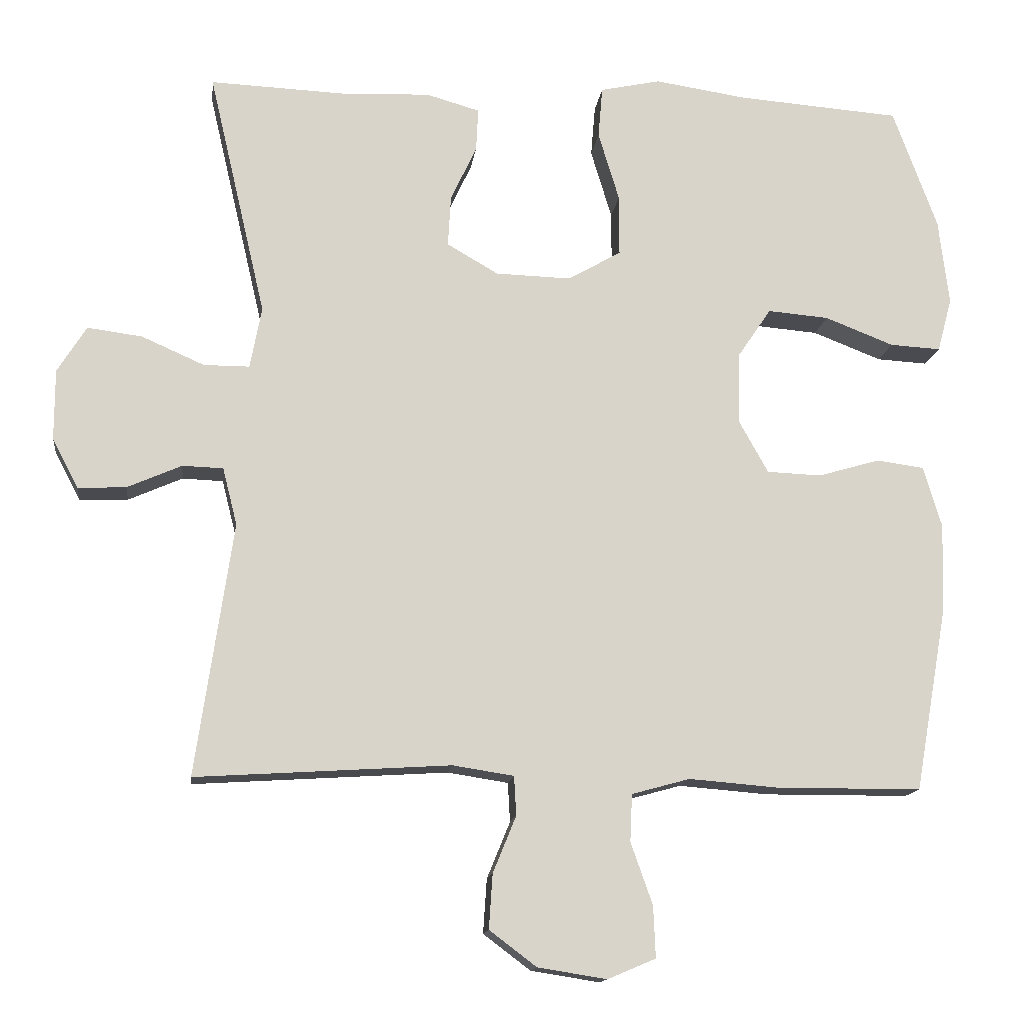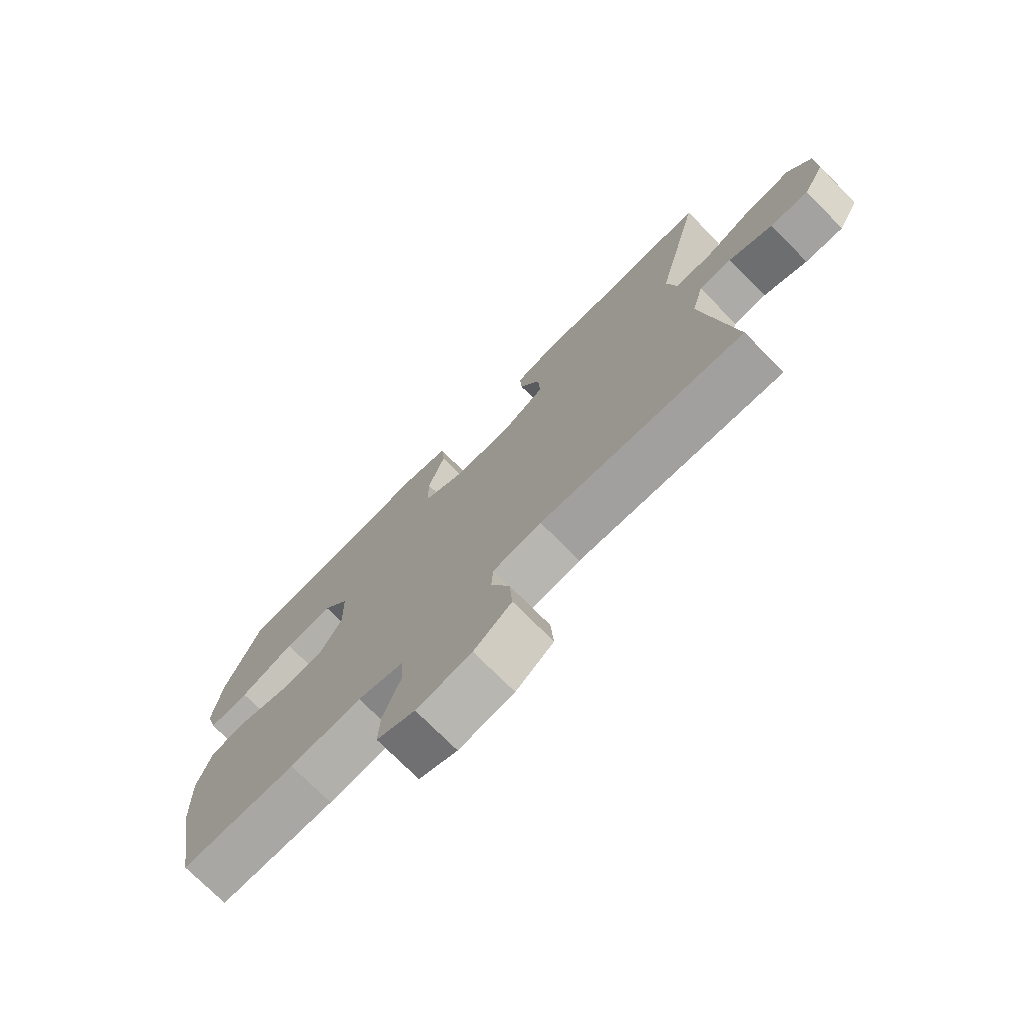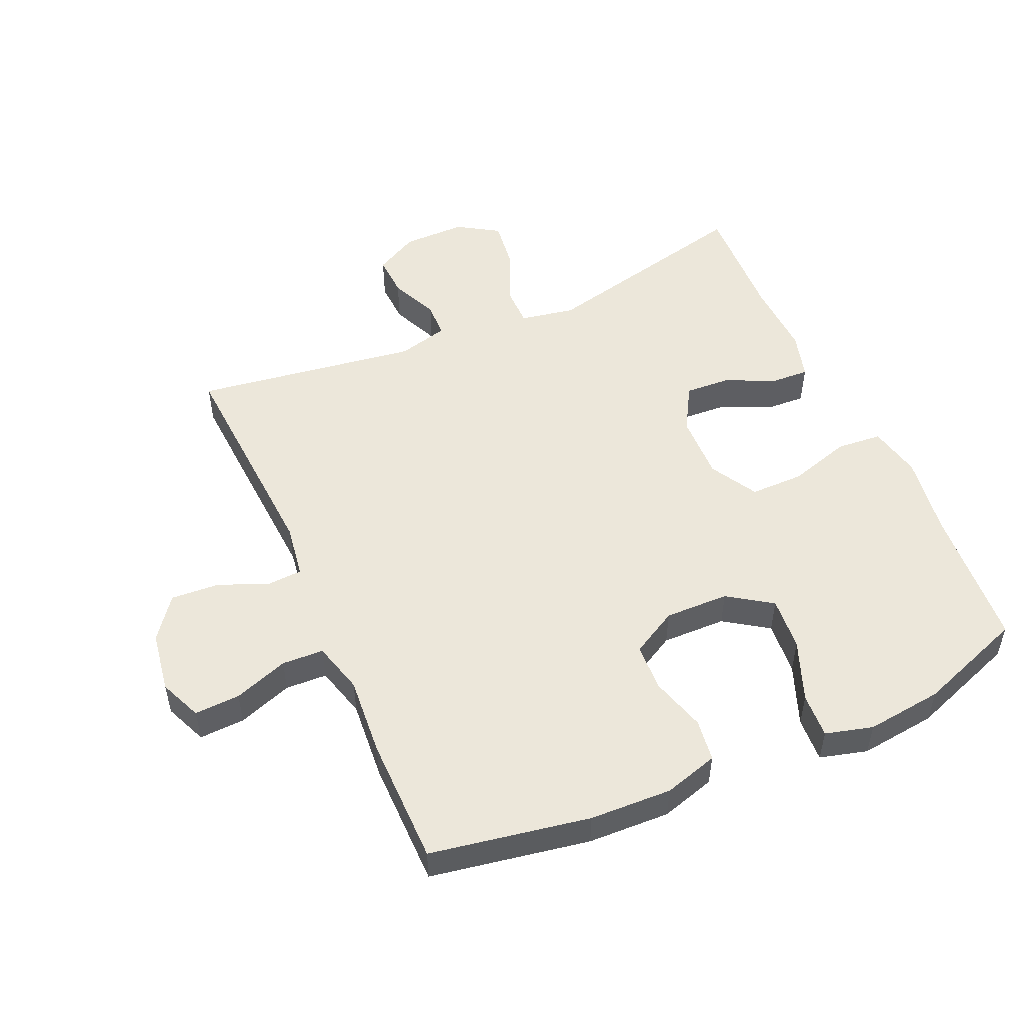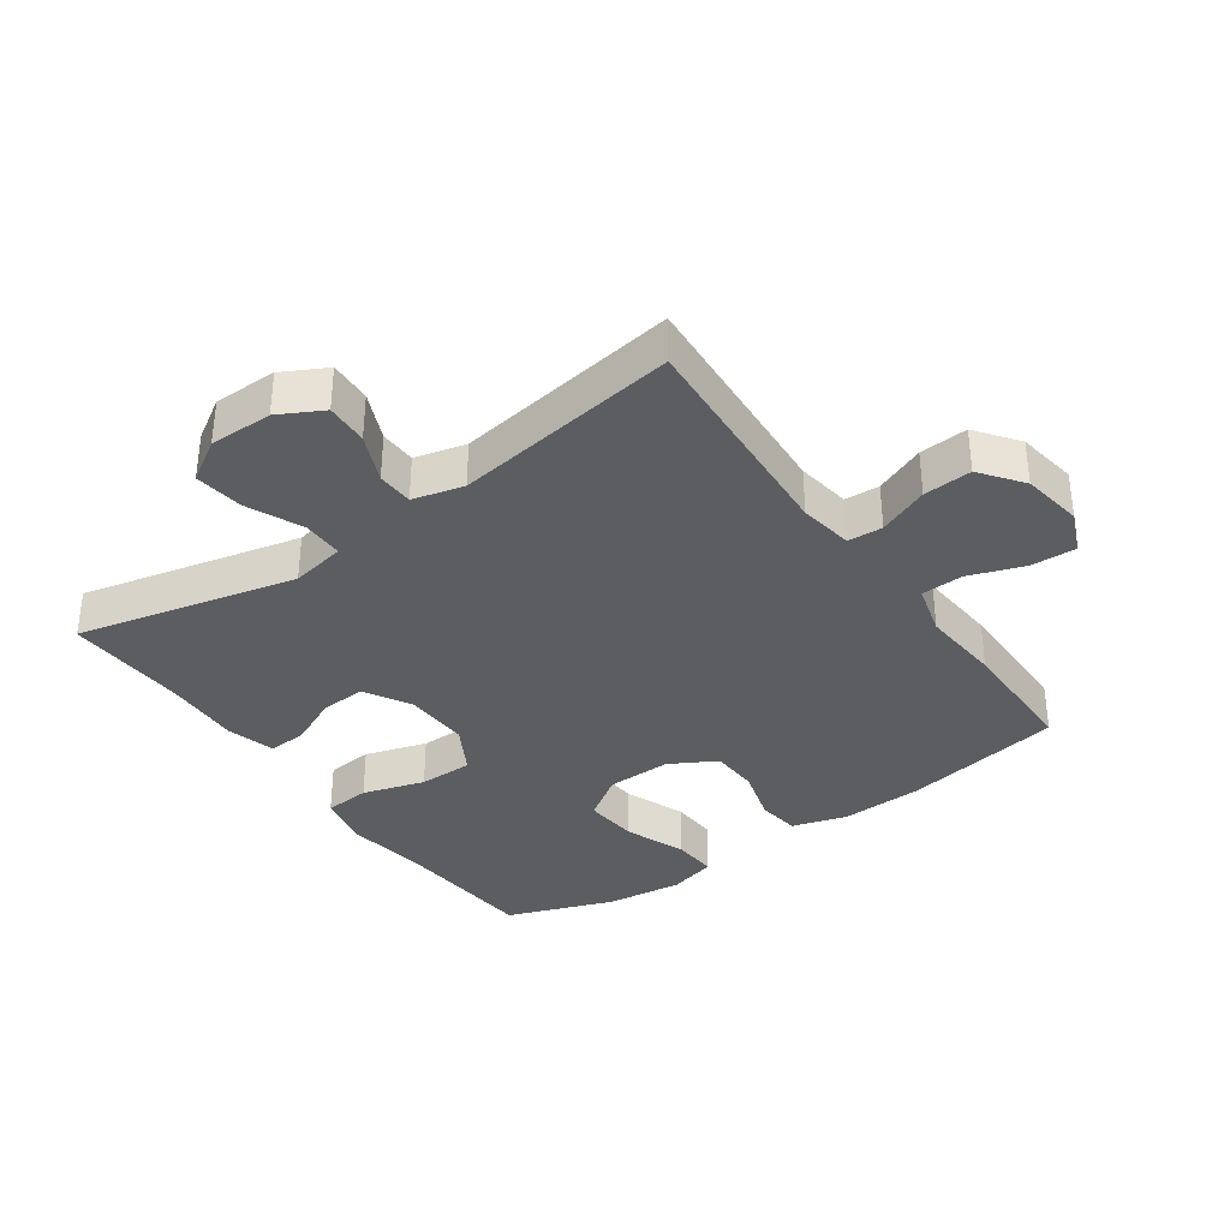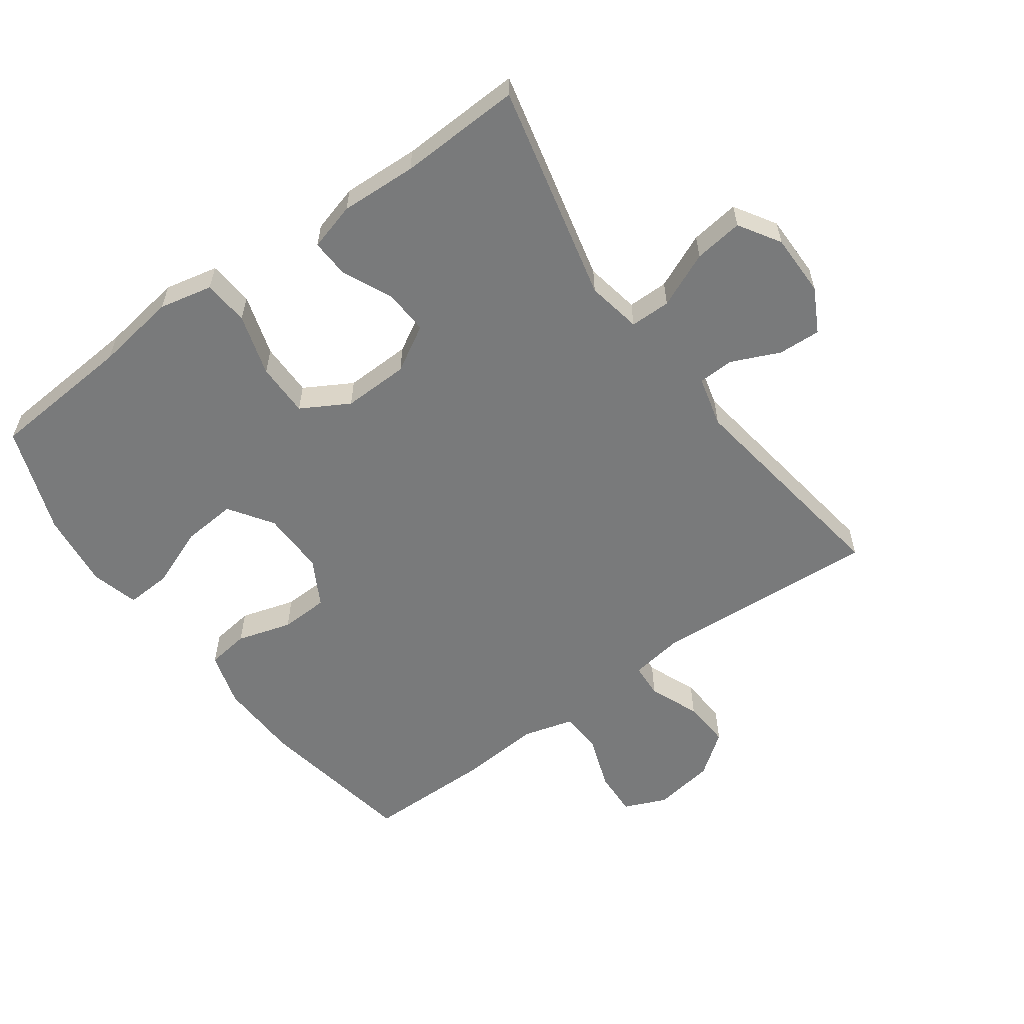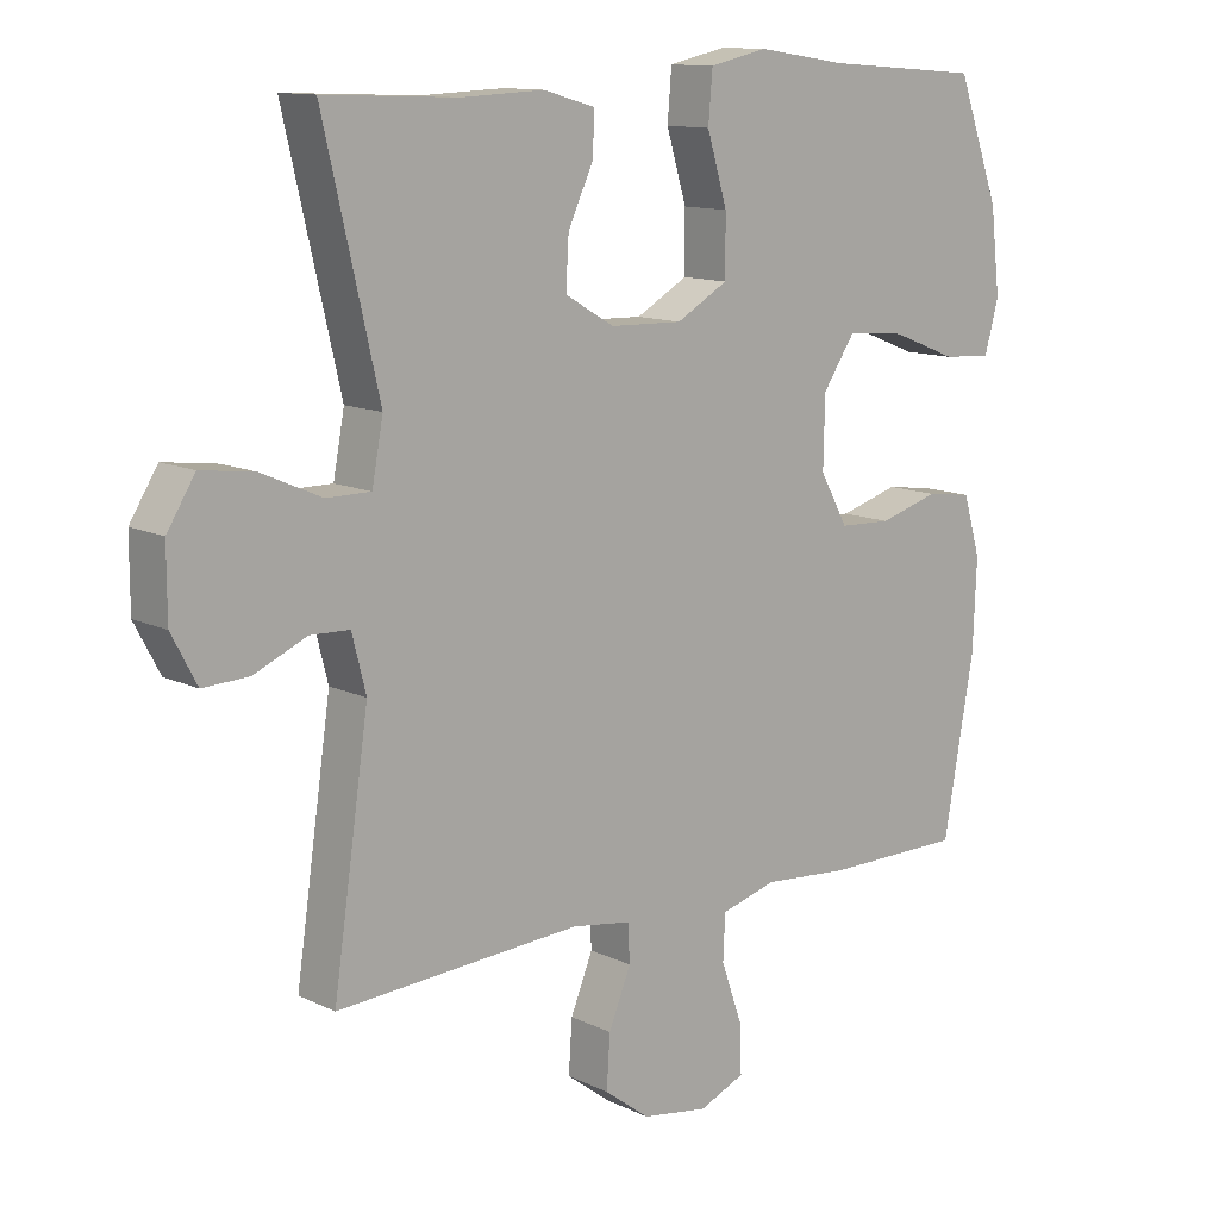
<metadata>
{"format":"obj","ext":"obj","renderer":"f3d","projection":"perspective","resolution":1024,"background":"white","views":[{"elev":-14.0,"azim":173.0,"up":"+Z"},{"elev":-74.8,"azim":44.9,"up":"+Z"},{"elev":51.6,"azim":-113.9,"up":"+Y"},{"elev":-35.4,"azim":125.2,"up":"+Y"},{"elev":-58.0,"azim":35.8,"up":"+Y"},{"elev":12.1,"azim":138.4,"up":"+Z"}]}
</metadata>
<code>
v -0.5 0.07 0.5
v -0.275 0.07 0.517
v -0.148 0.07 0.536
v -0.065 0.07 0.518
v -0.059 0.07 0.447
v -0.088 0.07 0.351
v -0.088 0.07 0.267
v -0.014 0.07 0.225
v 0.089 0.07 0.228
v 0.16 0.07 0.269
v 0.156 0.07 0.339
v 0.12 0.07 0.417
v 0.117 0.07 0.476
v 0.191 0.07 0.497
v 0.31 0.07 0.492
v 0.5 0.07 0.5
v 0.421 0.07 0.161
v 0.437 0.07 0.076
v 0.5 0.07 0.076
v 0.586 0.07 0.114
v 0.662 0.07 0.124
v 0.702 0.07 0.06
v 0.702 0.07 -0.038
v 0.666 0.07 -0.106
v 0.6 0.07 -0.103
v 0.525 0.07 -0.07
v 0.469 0.07 -0.072
v 0.449 0.07 -0.151
v 0.5 0.07 -0.5
v 0.149 0.07 -0.478
v 0.065 0.07 -0.491
v 0.062 0.07 -0.545
v 0.094 0.07 -0.623
v 0.099 0.07 -0.698
v 0.034 0.07 -0.747
v -0.061 0.07 -0.762
v -0.127 0.07 -0.734
v -0.124 0.07 -0.663
v -0.094 0.07 -0.578
v -0.097 0.07 -0.513
v -0.177 0.07 -0.491
v -0.301 0.07 -0.501
v -0.5 0.07 -0.5
v -0.544 0.07 -0.252
v -0.549 0.07 -0.124
v -0.524 0.07 -0.039
v -0.458 0.07 -0.03
v -0.373 0.07 -0.055
v -0.298 0.07 -0.052
v -0.258 0.07 0.02
v -0.26 0.07 0.12
v -0.306 0.07 0.188
v -0.39 0.07 0.181
v -0.485 0.07 0.144
v -0.555 0.07 0.14
v -0.575 0.07 0.214
v -0.561 0.07 0.333
v -0.5 0 0.5
v -0.275 0 0.517
v -0.148 0 0.536
v -0.065 0 0.518
v -0.059 0 0.447
v -0.088 0 0.351
v -0.088 0 0.267
v -0.014 0 0.225
v 0.089 0 0.228
v 0.16 0 0.269
v 0.156 0 0.339
v 0.12 0 0.417
v 0.117 0 0.476
v 0.191 0 0.497
v 0.31 0 0.492
v 0.5 0 0.5
v 0.421 0 0.161
v 0.437 0 0.076
v 0.5 0 0.076
v 0.586 0 0.114
v 0.662 0 0.124
v 0.702 0 0.06
v 0.702 0 -0.038
v 0.666 0 -0.106
v 0.6 0 -0.103
v 0.525 0 -0.07
v 0.469 0 -0.072
v 0.449 0 -0.151
v 0.5 0 -0.5
v 0.149 0 -0.478
v 0.065 0 -0.491
v 0.062 0 -0.545
v 0.094 0 -0.623
v 0.099 0 -0.698
v 0.034 0 -0.747
v -0.061 0 -0.762
v -0.127 0 -0.734
v -0.124 0 -0.663
v -0.094 0 -0.578
v -0.097 0 -0.513
v -0.177 0 -0.491
v -0.301 0 -0.501
v -0.5 0 -0.5
v -0.544 0 -0.252
v -0.549 0 -0.124
v -0.524 0 -0.039
v -0.458 0 -0.03
v -0.373 0 -0.055
v -0.298 0 -0.052
v -0.258 0 0.02
v -0.26 0 0.12
v -0.306 0 0.188
v -0.39 0 0.181
v -0.485 0 0.144
v -0.555 0 0.14
v -0.575 0 0.214
v -0.561 0 0.333
f 56 57 1 2
f 53 54 55 56
f 52 53 56 2
f 51 52 2 3
f 50 51 3 4
f 45 46 47 48
f 45 48 49
f 44 45 49
f 41 42 43 44
f 40 41 44 49
f 36 37 38 39
f 36 39 40
f 35 36 40
f 32 33 34 35
f 31 32 35 40
f 30 31 40 49
f 28 29 30 49
f 23 24 25 26
f 23 26 27
f 22 23 27
f 19 20 21 22
f 18 19 22 27
f 15 16 17
f 15 17 18
f 11 12 13 14
f 10 11 14 15
f 50 4 5 6
f 50 6 7
f 49 50 7 8
f 28 49 8 9
f 27 28 9 10
f 10 15 18 27
f 59 58 114 113
f 113 112 111 110
f 59 113 110 109
f 60 59 109 108
f 61 60 108 107
f 105 104 103 102
f 106 105 102
f 106 102 101
f 101 100 99 98
f 106 101 98 97
f 96 95 94 93
f 97 96 93
f 97 93 92
f 92 91 90 89
f 97 92 89 88
f 106 97 88 87
f 106 87 86 85
f 83 82 81 80
f 84 83 80
f 84 80 79
f 79 78 77 76
f 84 79 76 75
f 74 73 72
f 75 74 72
f 71 70 69 68
f 72 71 68 67
f 63 62 61 107
f 64 63 107
f 65 64 107 106
f 66 65 106 85
f 67 66 85 84
f 84 75 72 67
f 1 58 59 2
f 2 59 60 3
f 3 60 61 4
f 4 61 62 5
f 5 62 63 6
f 6 63 64 7
f 7 64 65 8
f 8 65 66 9
f 9 66 67 10
f 10 67 68 11
f 11 68 69 12
f 12 69 70 13
f 13 70 71 14
f 14 71 72 15
f 15 72 73 16
f 16 73 74 17
f 17 74 75 18
f 18 75 76 19
f 19 76 77 20
f 20 77 78 21
f 21 78 79 22
f 22 79 80 23
f 23 80 81 24
f 24 81 82 25
f 25 82 83 26
f 26 83 84 27
f 27 84 85 28
f 28 85 86 29
f 29 86 87 30
f 30 87 88 31
f 31 88 89 32
f 32 89 90 33
f 33 90 91 34
f 34 91 92 35
f 35 92 93 36
f 36 93 94 37
f 37 94 95 38
f 38 95 96 39
f 39 96 97 40
f 40 97 98 41
f 41 98 99 42
f 42 99 100 43
f 43 100 101 44
f 44 101 102 45
f 45 102 103 46
f 46 103 104 47
f 47 104 105 48
f 48 105 106 49
f 49 106 107 50
f 50 107 108 51
f 51 108 109 52
f 52 109 110 53
f 53 110 111 54
f 54 111 112 55
f 55 112 113 56
f 56 113 114 57
f 57 114 58 1

</code>
